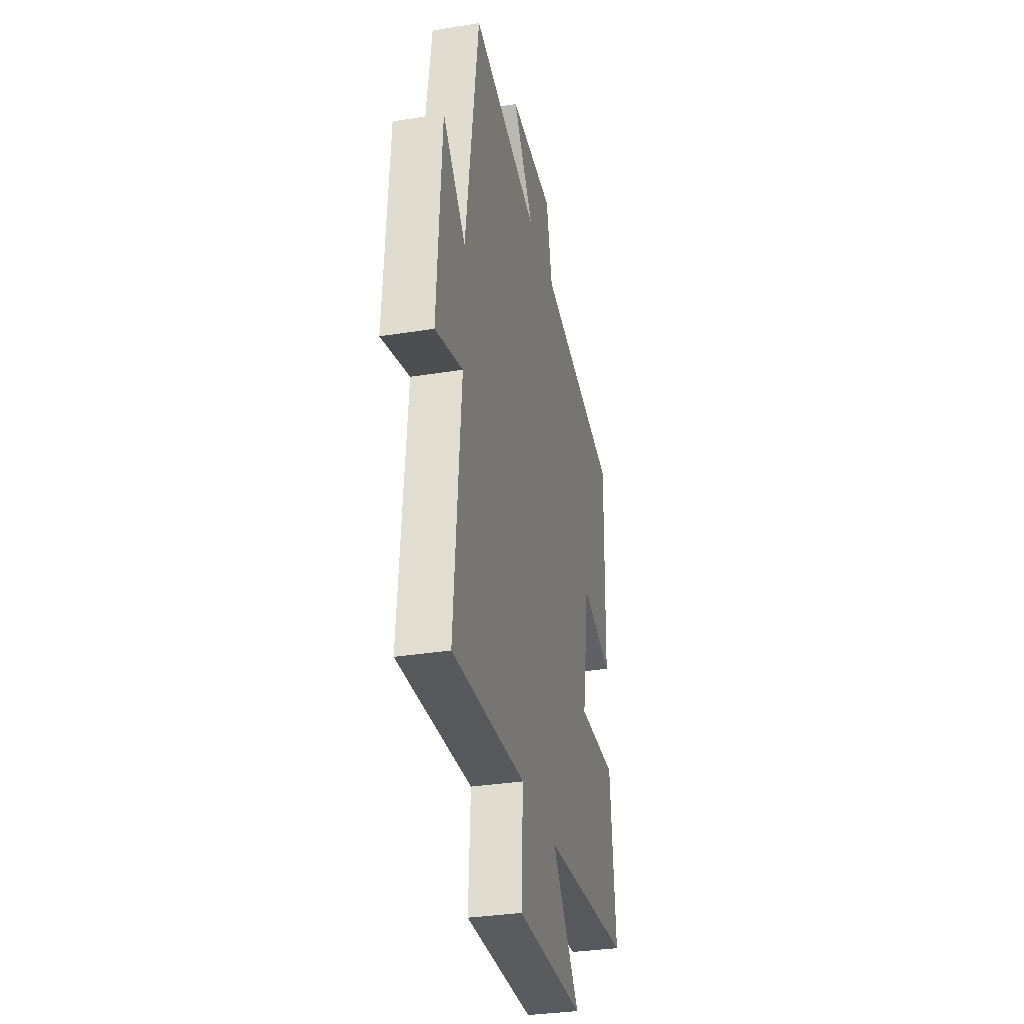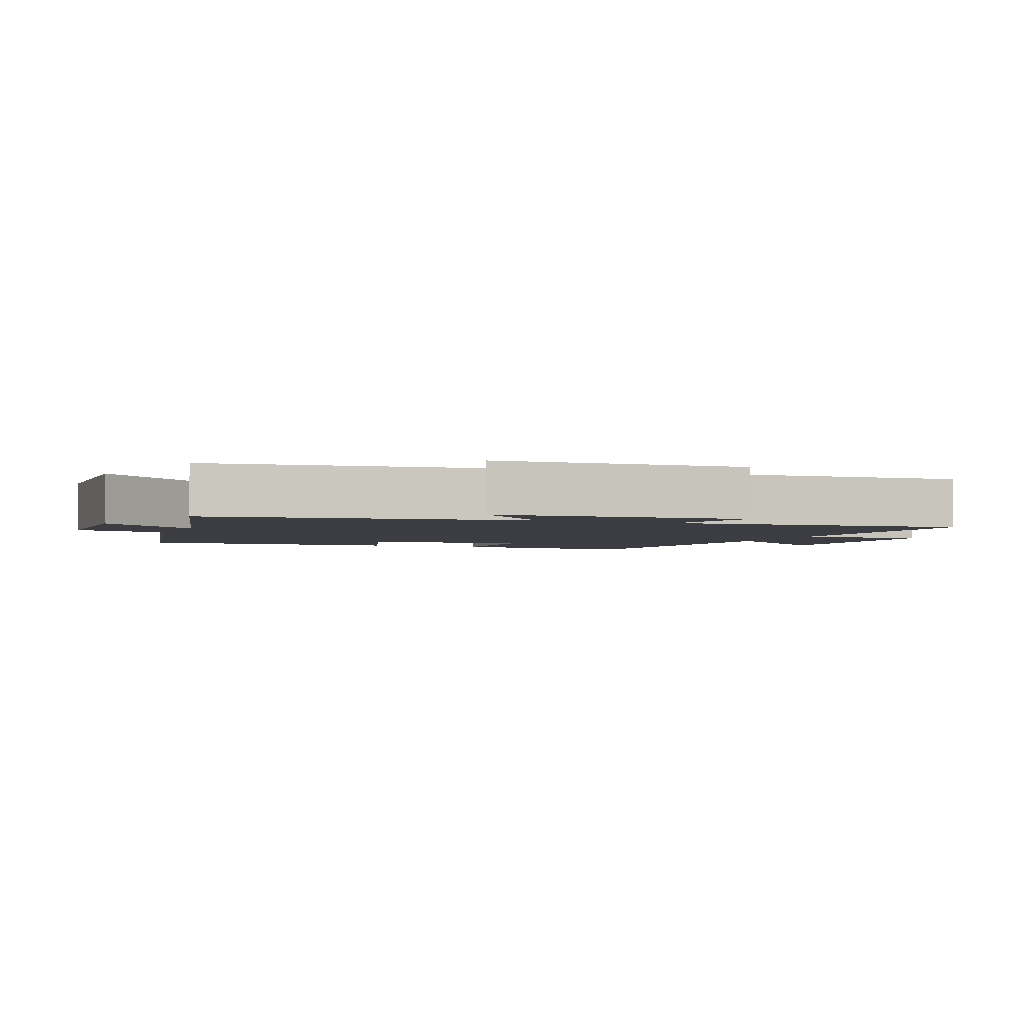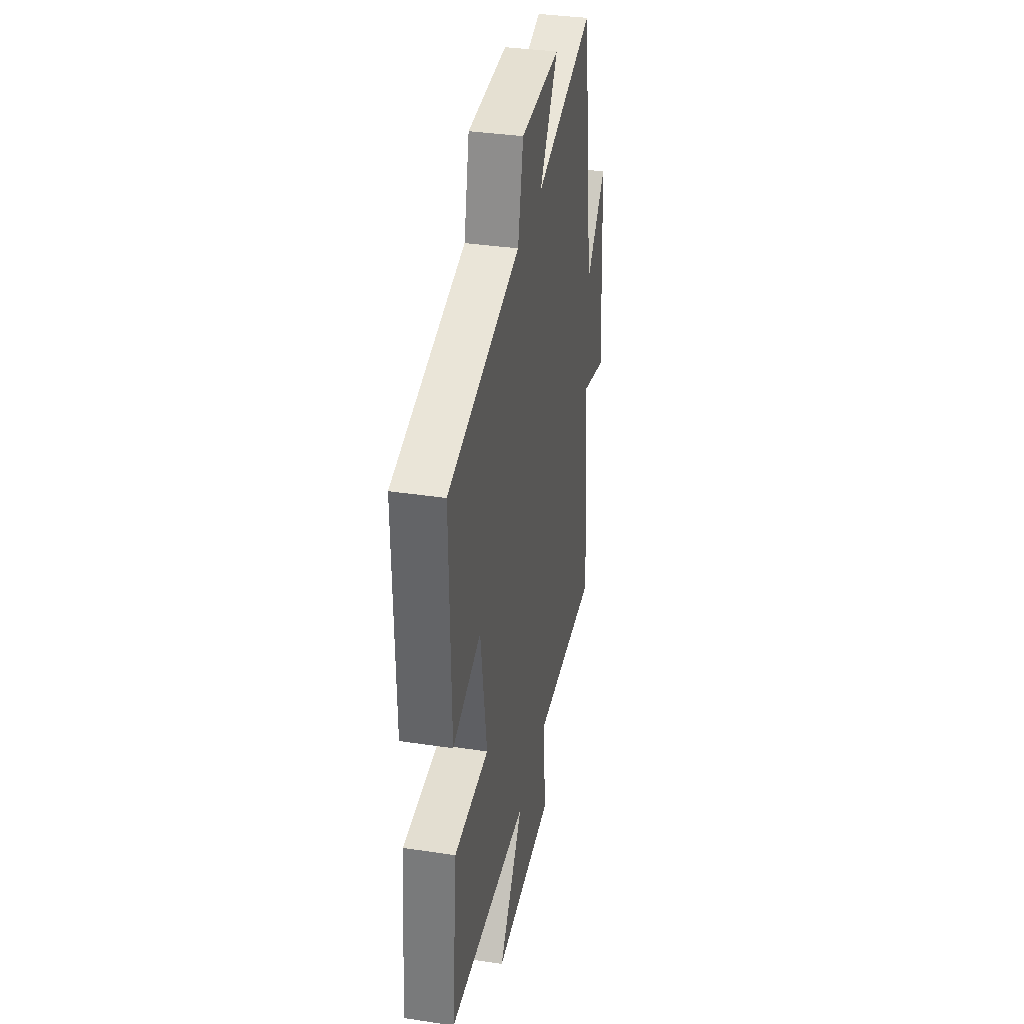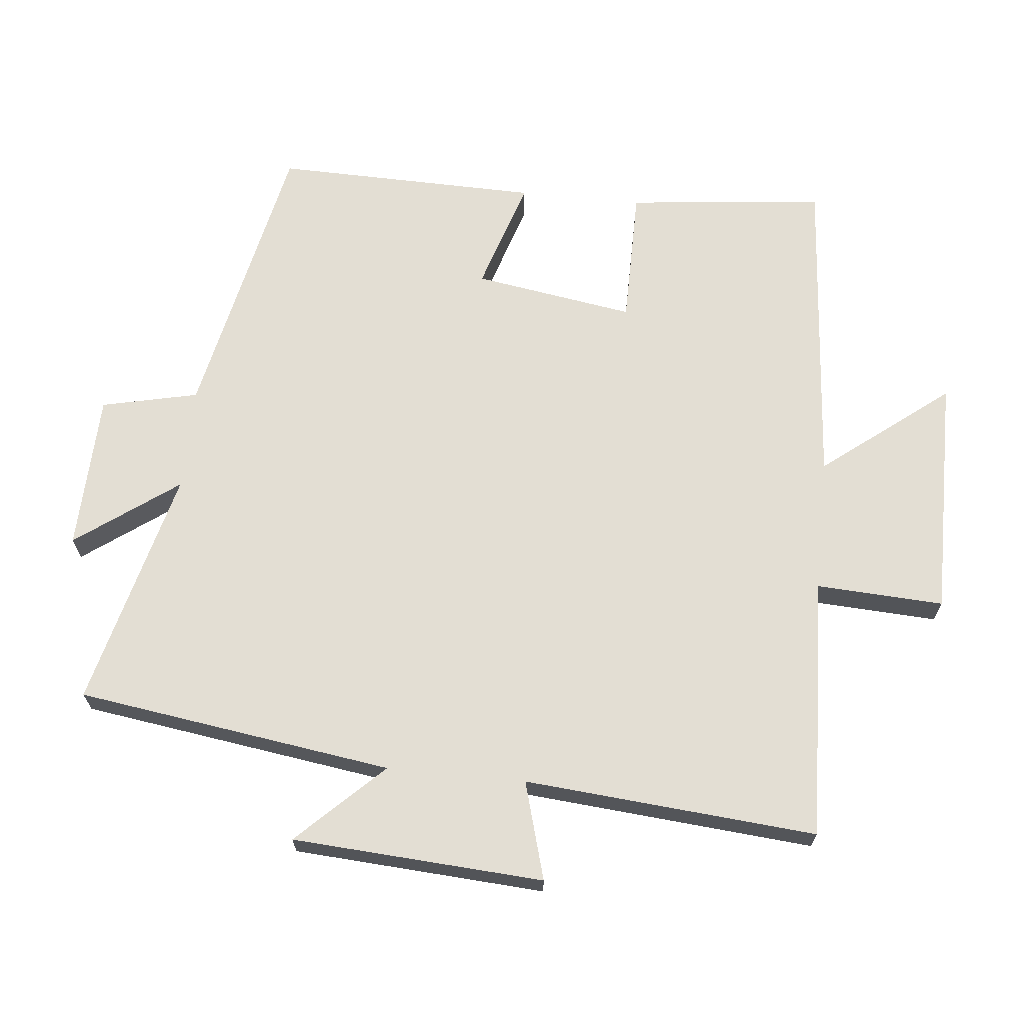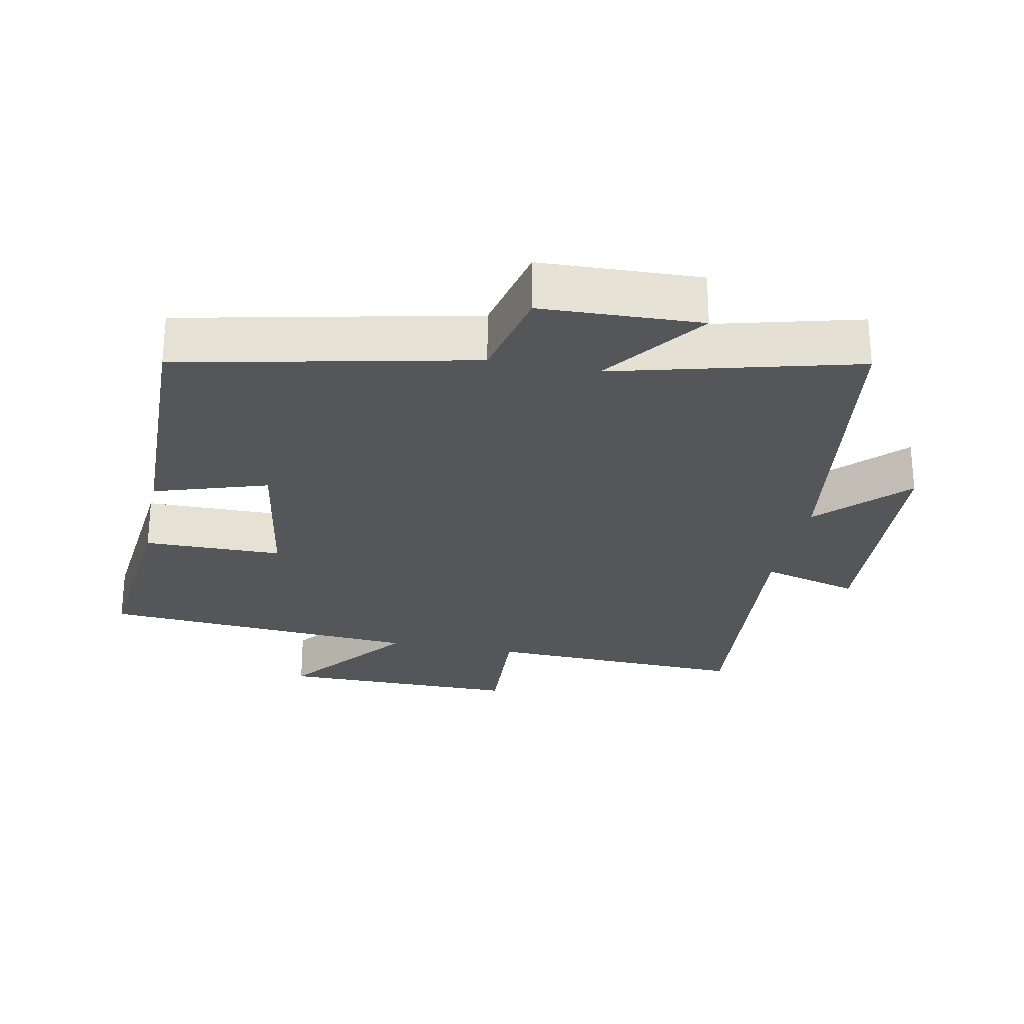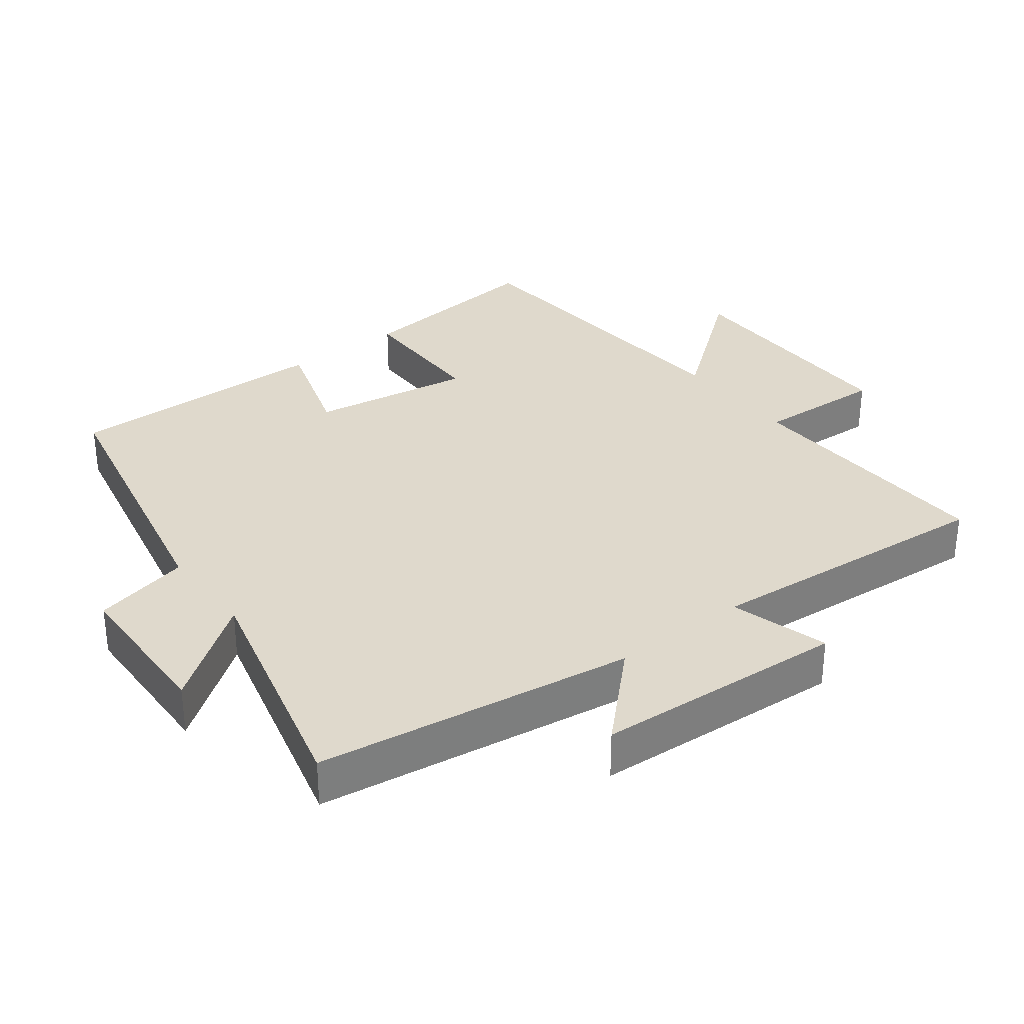
<metadata>
{"format":"obj","ext":"obj","renderer":"f3d","projection":"perspective","resolution":1024,"background":"white","views":[{"elev":-32.6,"azim":102.7,"up":"+Z"},{"elev":-2.9,"azim":67.7,"up":"+Y"},{"elev":36.0,"azim":-78.8,"up":"+Z"},{"elev":67.3,"azim":95.7,"up":"+Y"},{"elev":-26.1,"azim":-11.2,"up":"+Y"},{"elev":32.3,"azim":52.4,"up":"+Y"}]}
</metadata>
<code>
v -0.53 0.07 -0.463
v -0.5 0.07 -0.17
v -0.295 0.07 -0.169
v -0.333 0.07 0.069
v -0.5 0.07 0.016
v -0.508 0.07 0.409
v -0.079 0.07 0.5
v -0.047 0.07 0.643
v 0.187 0.07 0.651
v 0.077 0.07 0.5
v 0.432 0.07 0.591
v 0.5 0.07 0.123
v 0.621 0.07 0.248
v 0.645 0.07 -0.124
v 0.5 0.07 -0.083
v 0.537 0.07 -0.516
v 0.148 0.07 -0.5
v 0.158 0.07 -0.689
v -0.2 0.07 -0.687
v -0.054 0.07 -0.5
v -0.53 0 -0.463
v -0.5 0 -0.17
v -0.295 0 -0.169
v -0.333 0 0.069
v -0.5 0 0.016
v -0.508 0 0.409
v -0.079 0 0.5
v -0.047 0 0.643
v 0.187 0 0.651
v 0.077 0 0.5
v 0.432 0 0.591
v 0.5 0 0.123
v 0.621 0 0.248
v 0.645 0 -0.124
v 0.5 0 -0.083
v 0.537 0 -0.516
v 0.148 0 -0.5
v 0.158 0 -0.689
v -0.2 0 -0.687
v -0.054 0 -0.5
f 17 18 19 20
f 1 2 3
f 20 1 3
f 17 20 3
f 17 3 4
f 16 17 4
f 15 16 4
f 12 13 14 15
f 12 15 4
f 11 12 4
f 10 11 4
f 7 8 9 10
f 6 7 10
f 5 6 10
f 4 5 10
f 40 39 38 37
f 23 22 21
f 23 21 40
f 23 40 37
f 24 23 37
f 24 37 36
f 24 36 35
f 35 34 33 32
f 24 35 32
f 24 32 31
f 24 31 30
f 30 29 28 27
f 30 27 26
f 30 26 25
f 30 25 24
f 1 21 22 2
f 2 22 23 3
f 3 23 24 4
f 4 24 25 5
f 5 25 26 6
f 6 26 27 7
f 7 27 28 8
f 8 28 29 9
f 9 29 30 10
f 10 30 31 11
f 11 31 32 12
f 12 32 33 13
f 13 33 34 14
f 14 34 35 15
f 15 35 36 16
f 16 36 37 17
f 17 37 38 18
f 18 38 39 19
f 19 39 40 20
f 20 40 21 1

</code>
